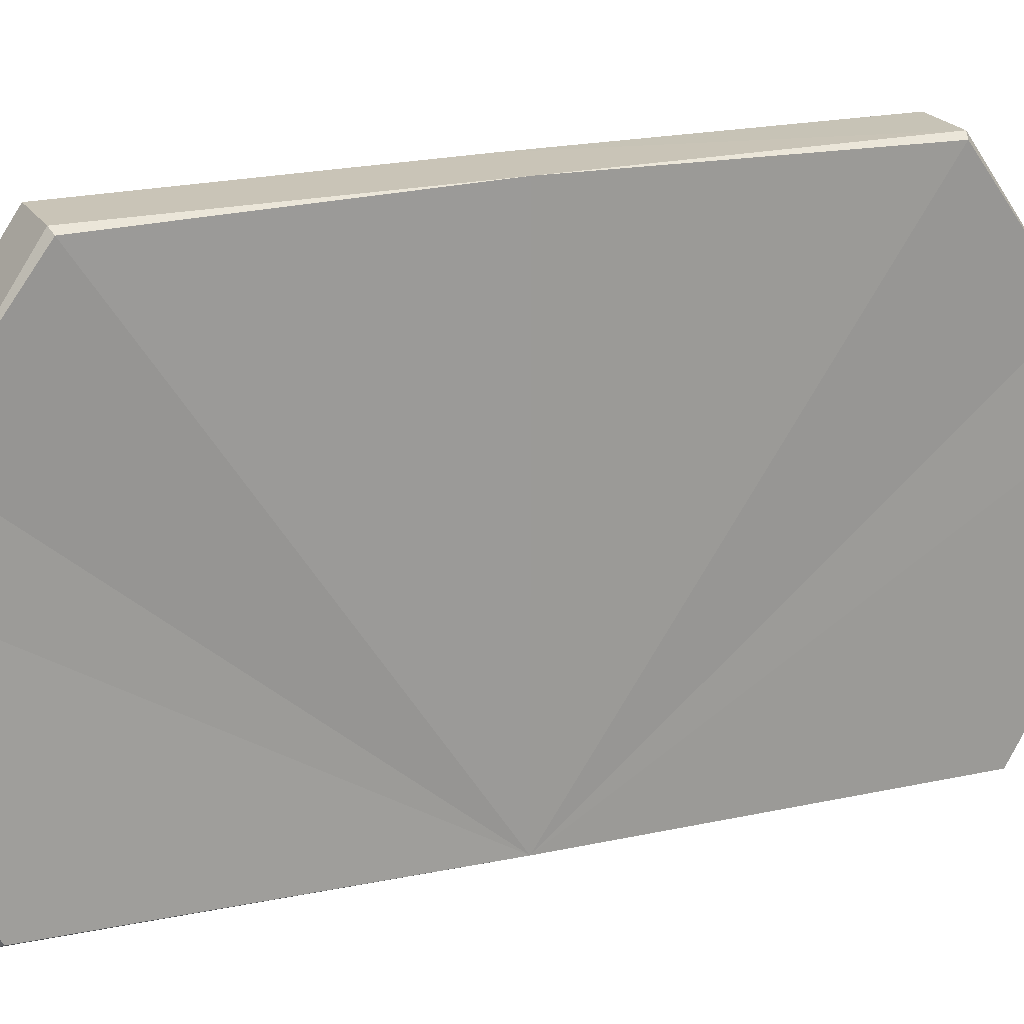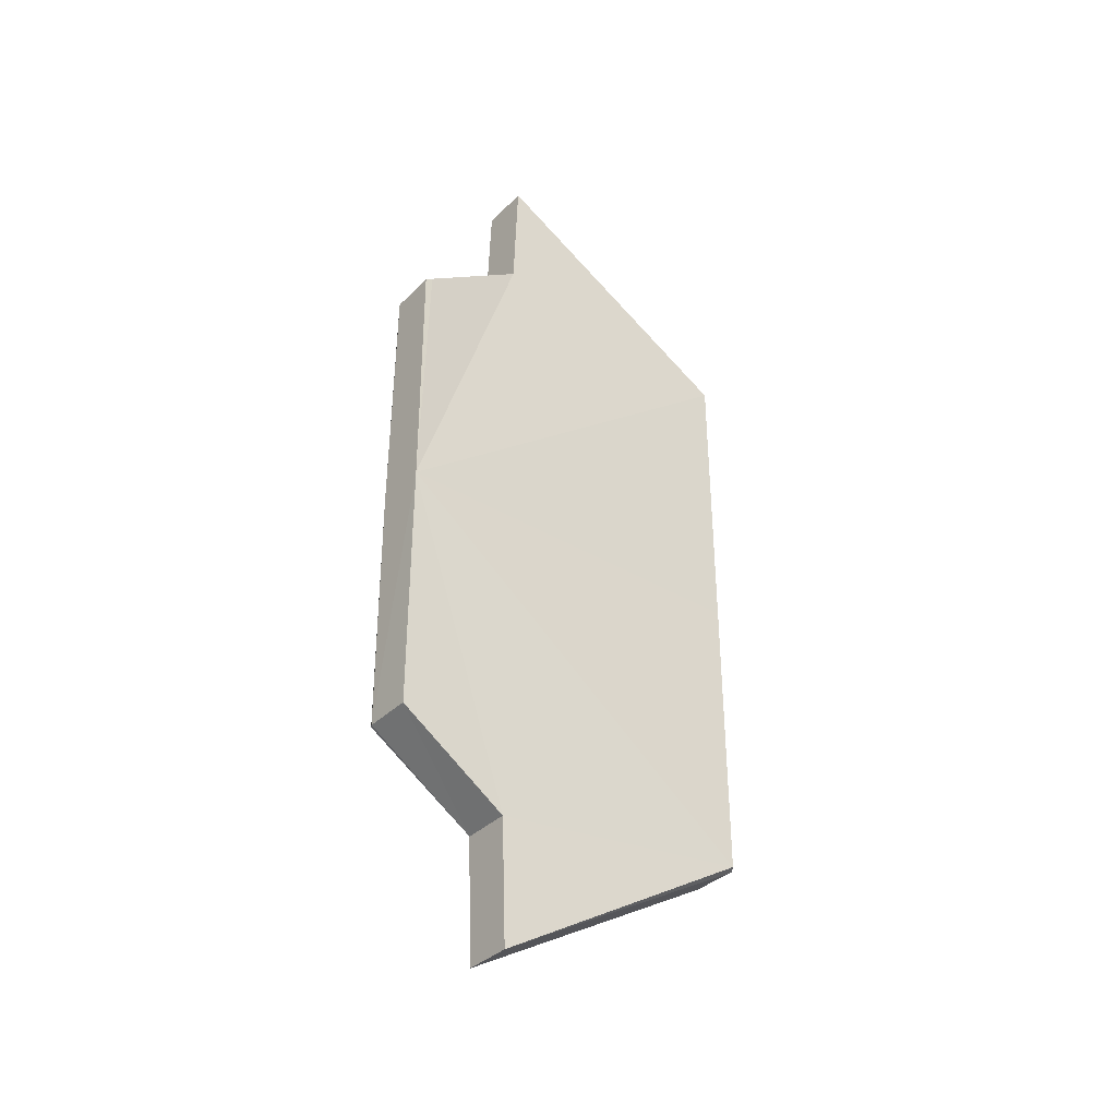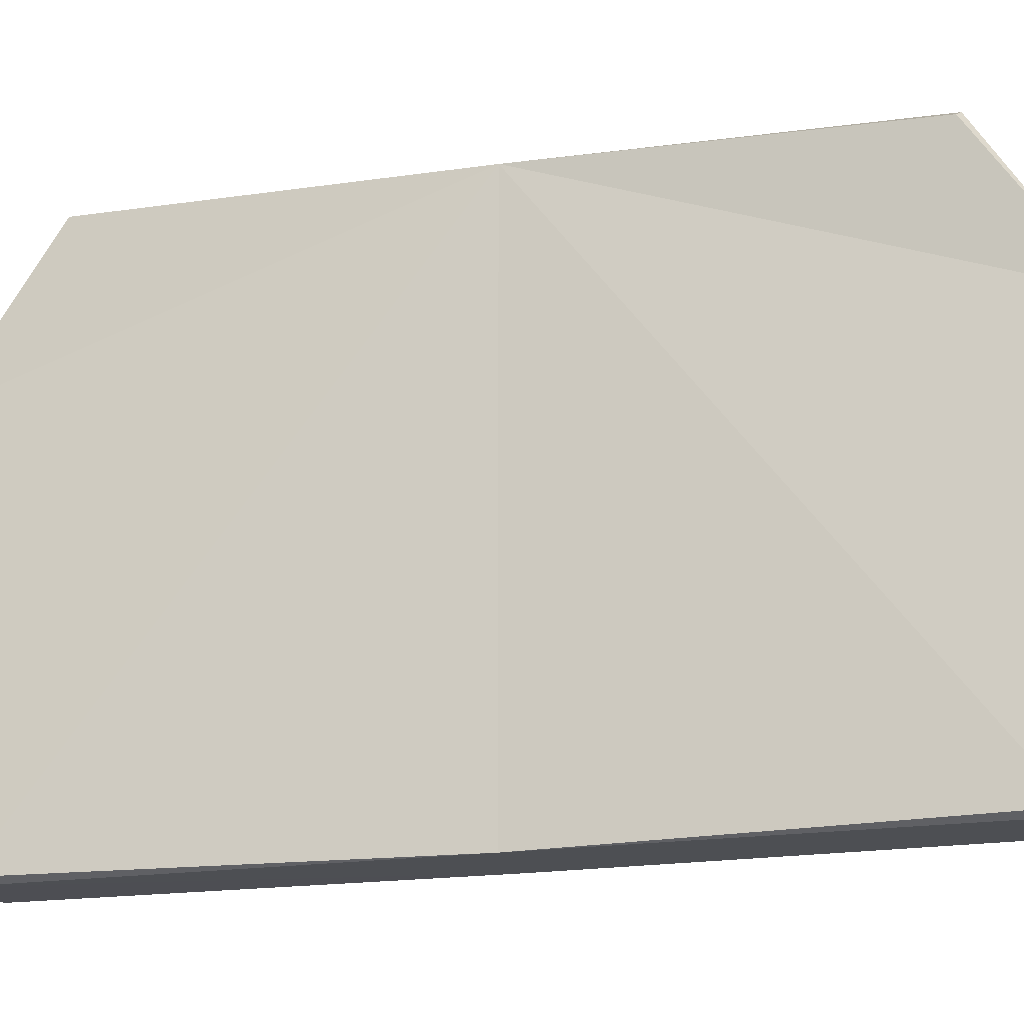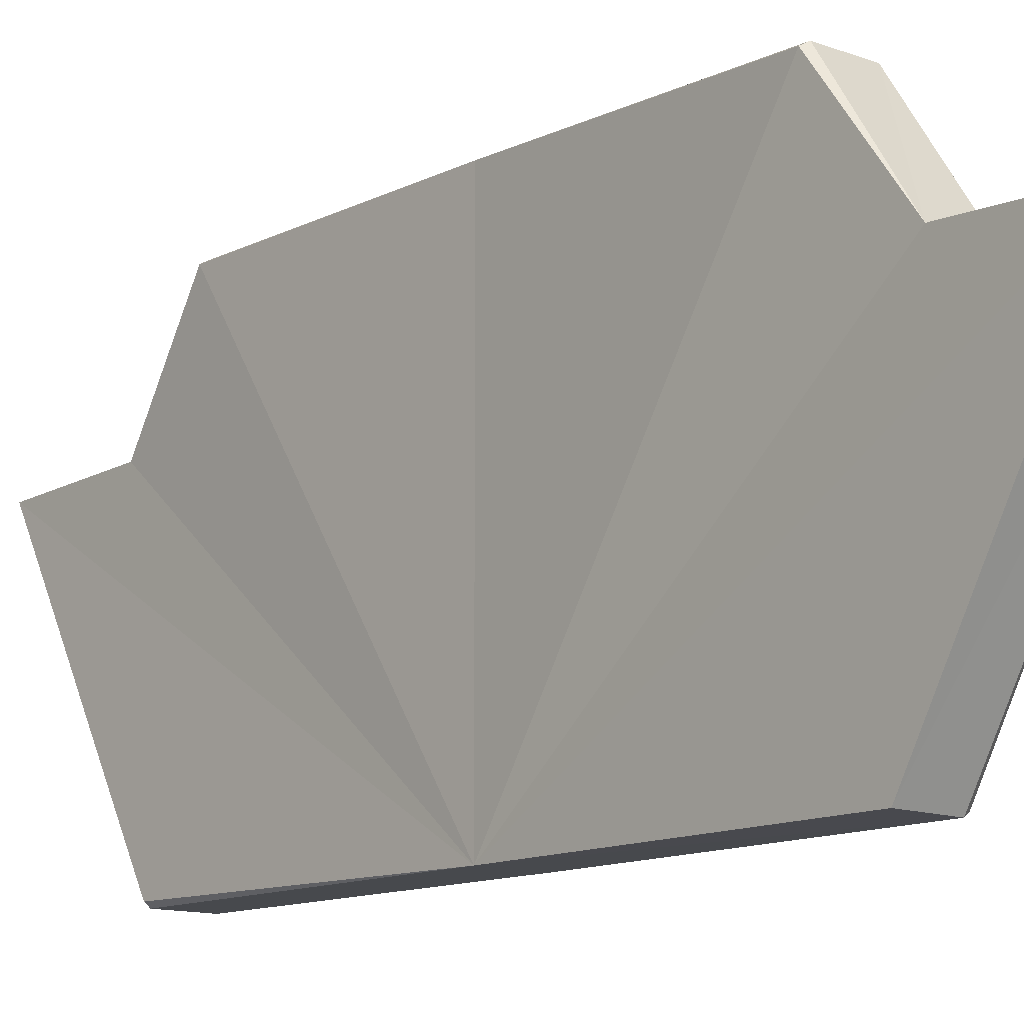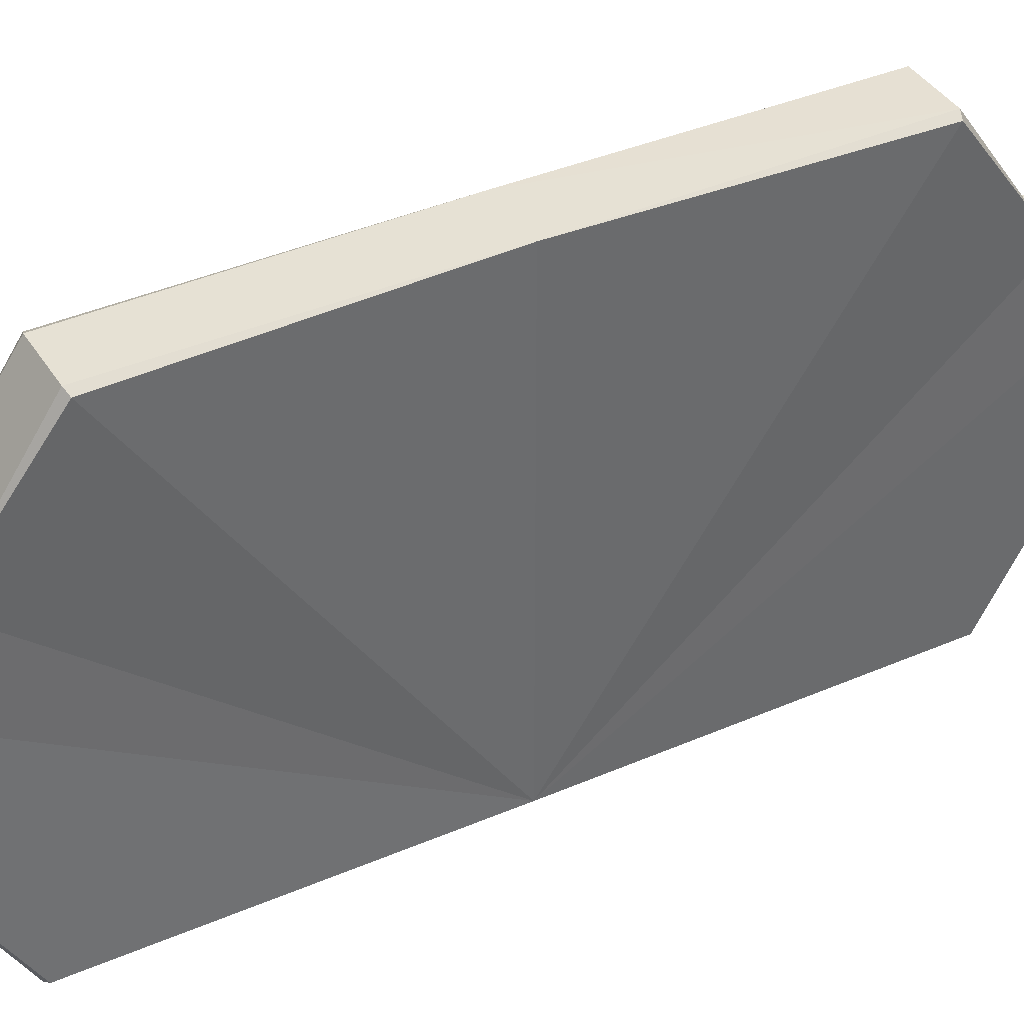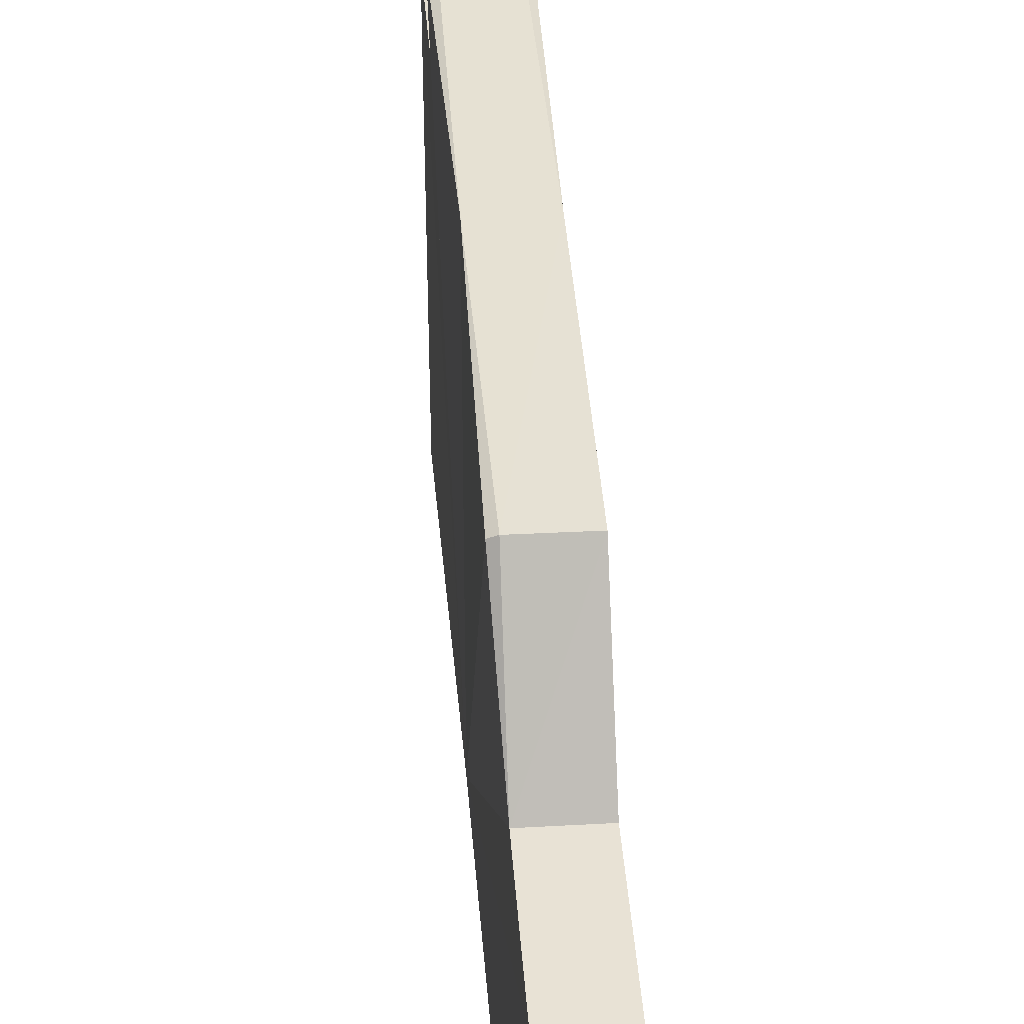
<metadata>
{"format":"obj","ext":"obj","renderer":"f3d","projection":"perspective","resolution":1024,"background":"white","views":[{"elev":20.0,"azim":67.7,"up":"+Y"},{"elev":-36.0,"azim":-128.2,"up":"+Z"},{"elev":-17.9,"azim":-73.7,"up":"+Y"},{"elev":-12.1,"azim":139.7,"up":"+Y"},{"elev":39.0,"azim":61.6,"up":"+Y"},{"elev":38.7,"azim":175.9,"up":"+Y"}]}
</metadata>
<code>
v  -3.323 1.383 -1.638
v  -3.57 1.383 -1.638
v  -3.569 1.93 -1.268
v  -3.327 1.933 -1.269
v  -3.323 1.36 -2.258
v  -3.57 1.36 -2.258
v  -3.323 0.0245 -1.487
v  -3.565 0.0219 -1.488
v  -3.316 0.0196 -0
v  -3.576 0.0196 -0
v  -3.296 1.915 -1.259
v  -3.596 0.0396 -1.478
v  -3.576 1.935 -0
v  -3.316 1.935 -0
v  -3.323 1.383 1.638
v  -3.327 1.933 1.269
v  -3.565 1.933 1.269
v  -3.57 1.383 1.638
v  -3.323 1.36 2.258
v  -3.57 1.36 2.258
v  -3.327 0.0219 1.488
v  -3.565 0.0219 1.488
v  -3.296 0.0396 1.478
v  -3.296 1.915 1.259
v  -3.596 1.915 1.259
v  -3.596 0.0396 1.478
g lowerDoor
f 1 2 3
f 3 4 1
f 5 6 2
f 2 1 5
f 7 8 6
f 6 5 7
f 9 10 8
f 8 7 9
f 11 1 4
f 12 6 8
f 4 3 13
f 13 14 4
f 9 7 5
f 9 5 1
f 9 1 11
f 9 11 14
f 13 3 2
f 2 6 12
f 13 2 12
f 13 12 10
f 11 4 14
f 10 12 8
f 15 16 17
f 17 18 15
f 19 15 18
f 18 20 19
f 21 19 20
f 20 22 21
f 9 21 22
f 22 10 9
f 23 21 9
f 19 21 23
f 24 16 15
f 25 17 13
f 18 17 25
f 26 22 20
f 16 14 13
f 13 17 16
f 9 14 24
f 9 24 15
f 9 15 19
f 9 19 23
f 13 10 26
f 26 20 18
f 13 26 18
f 13 18 25
f 14 16 24
f 10 22 26

</code>
